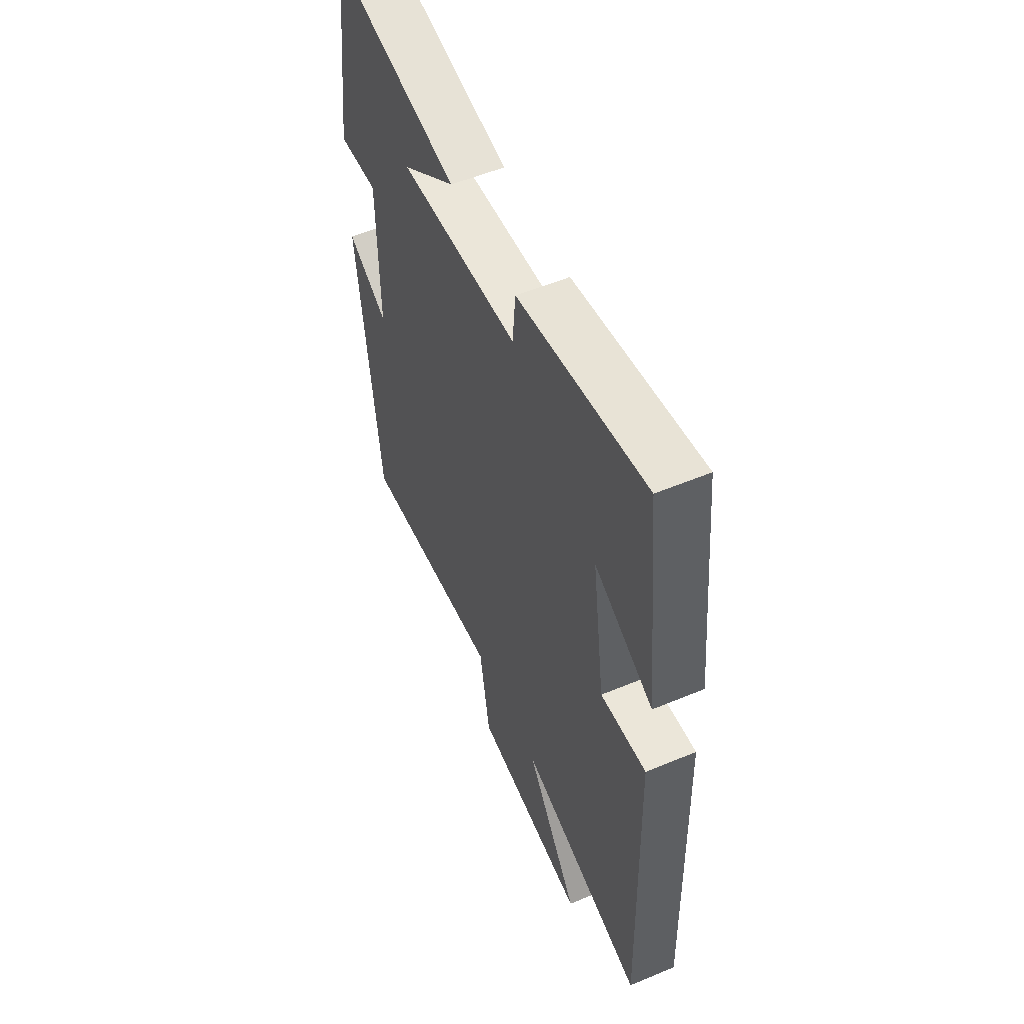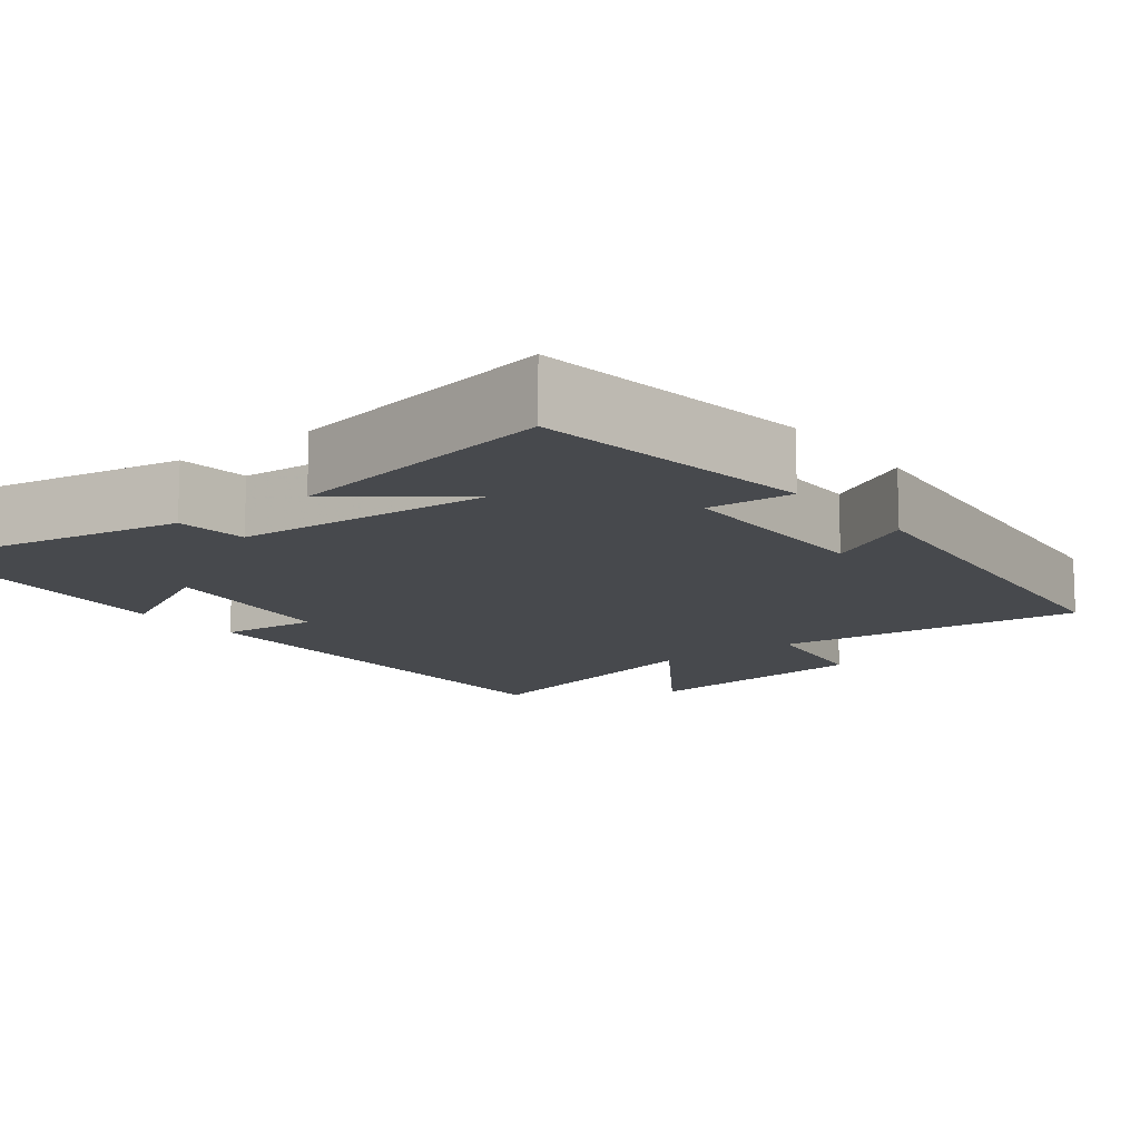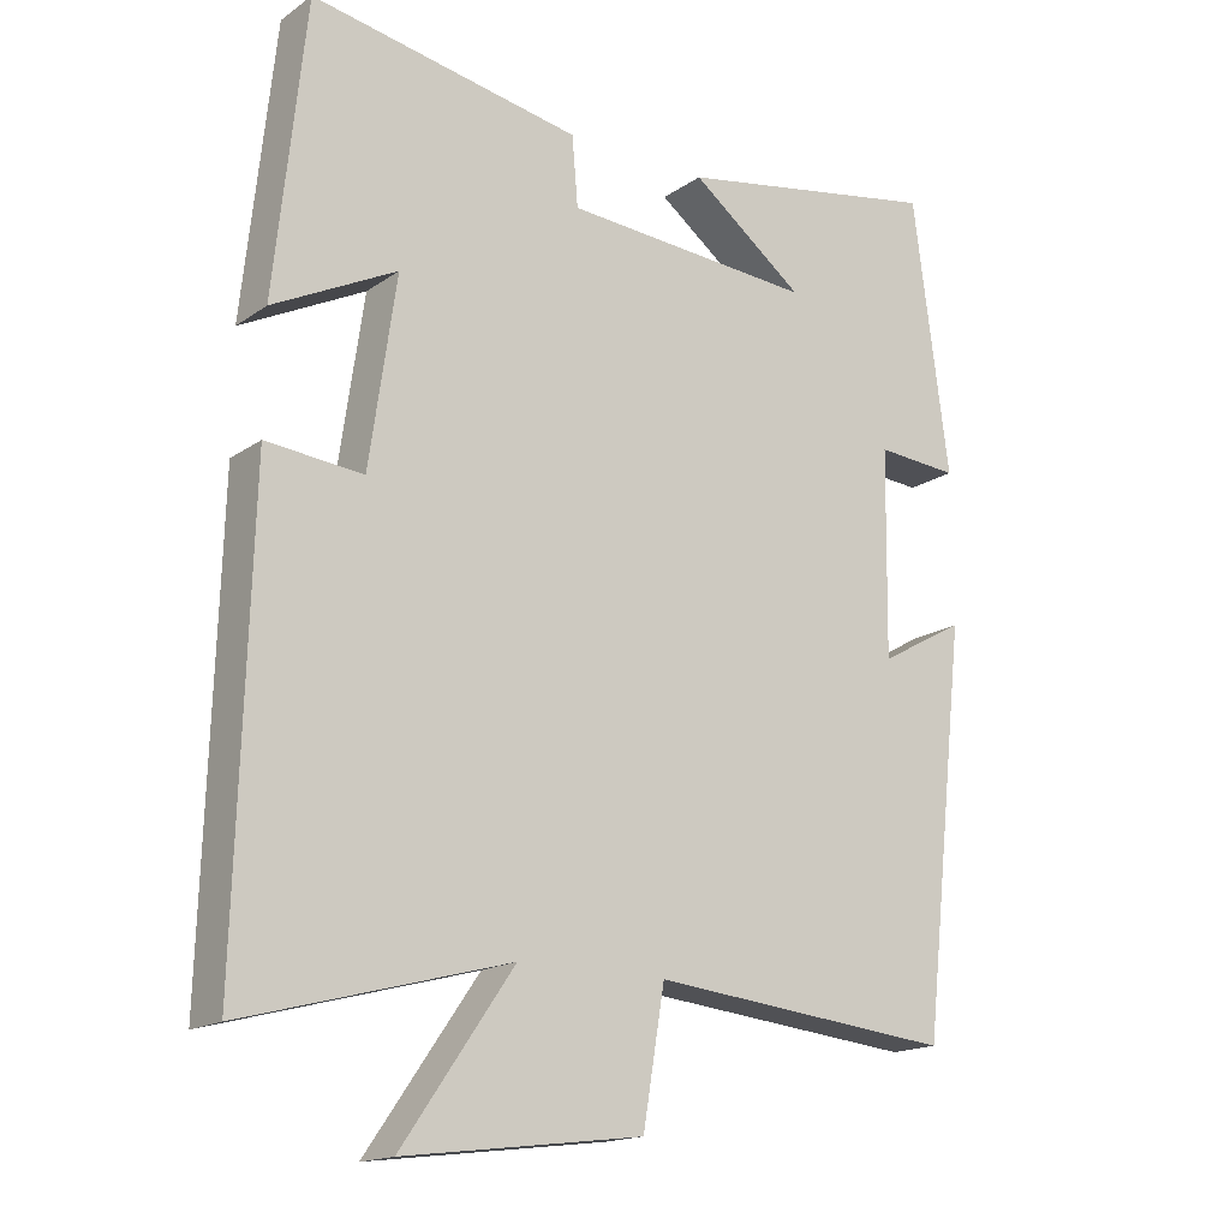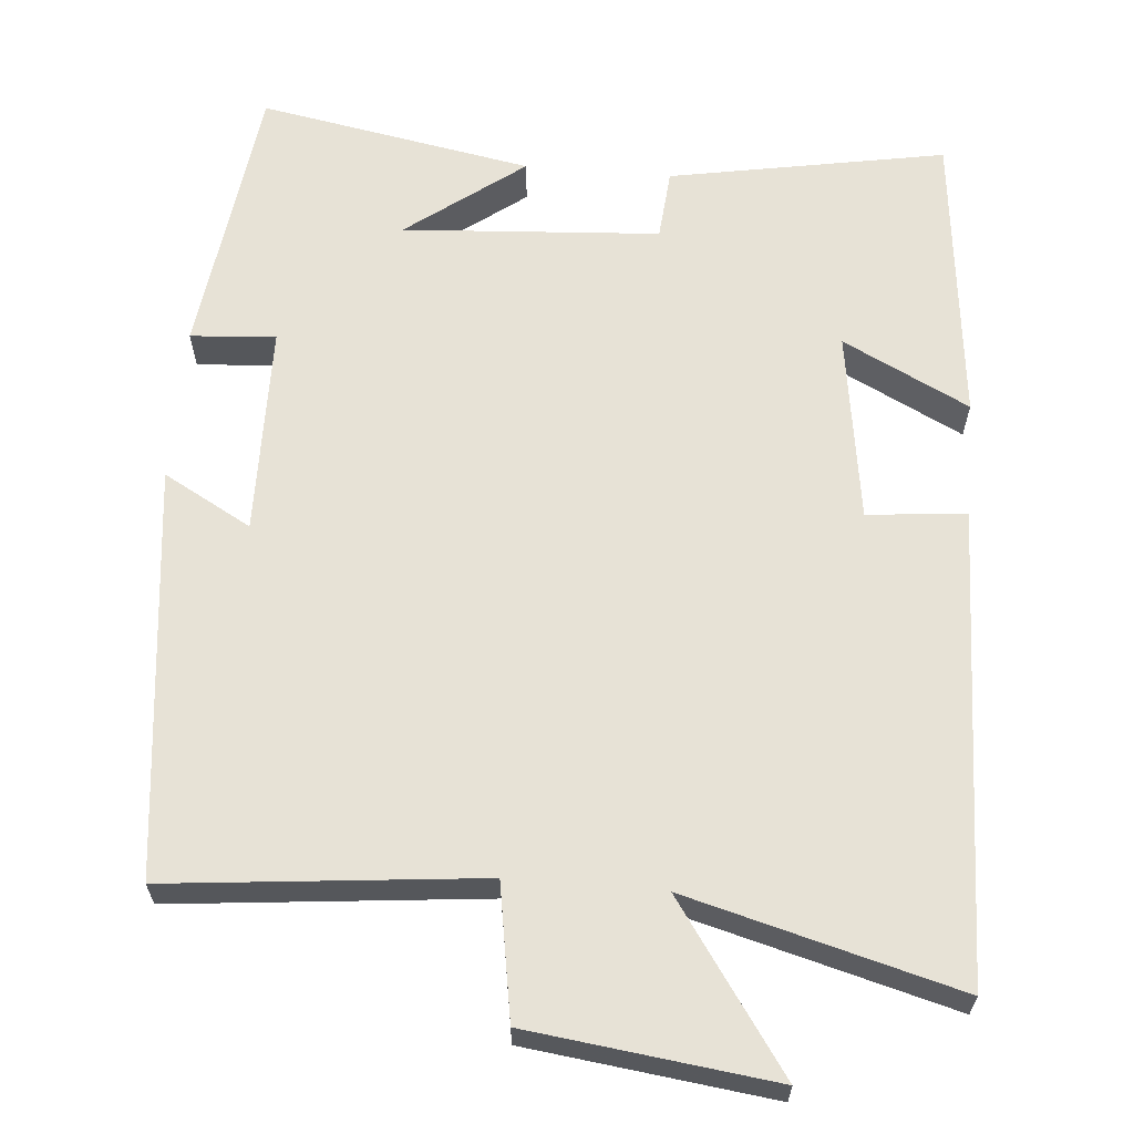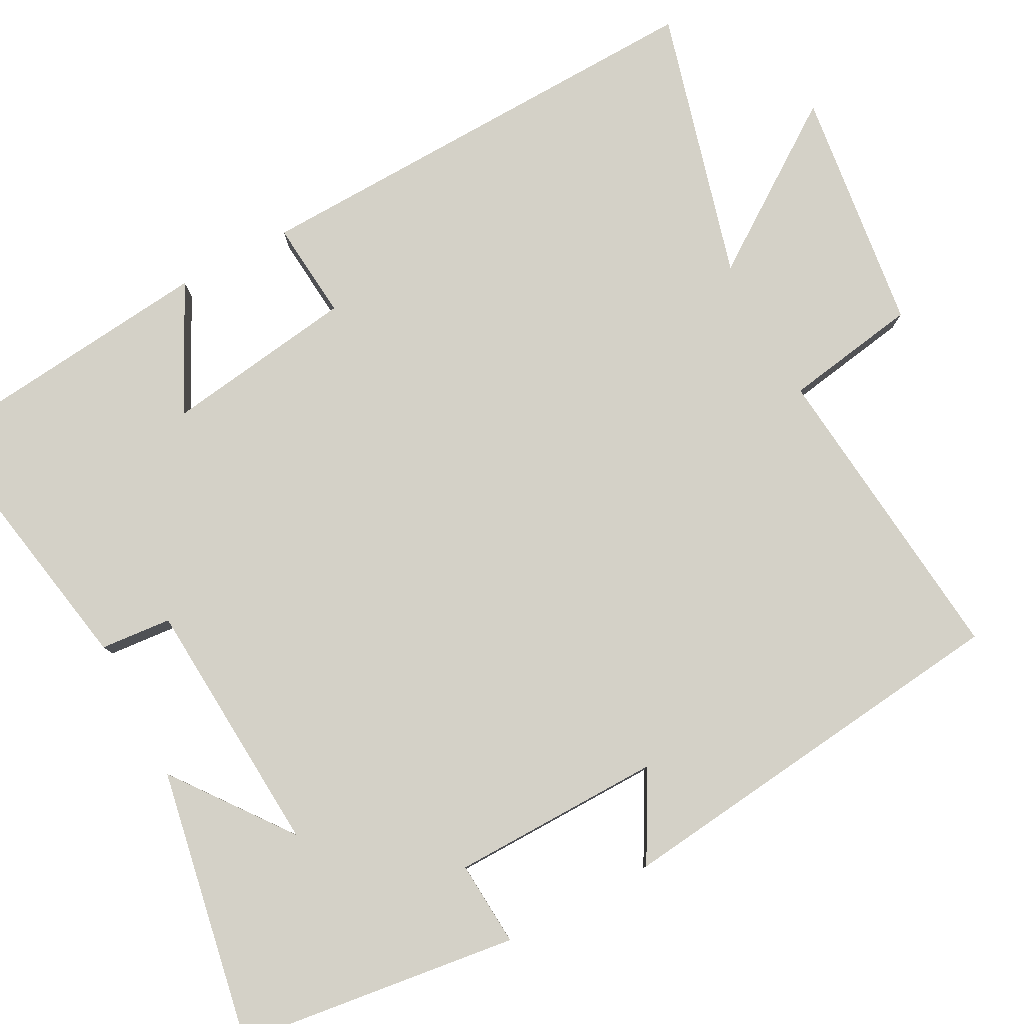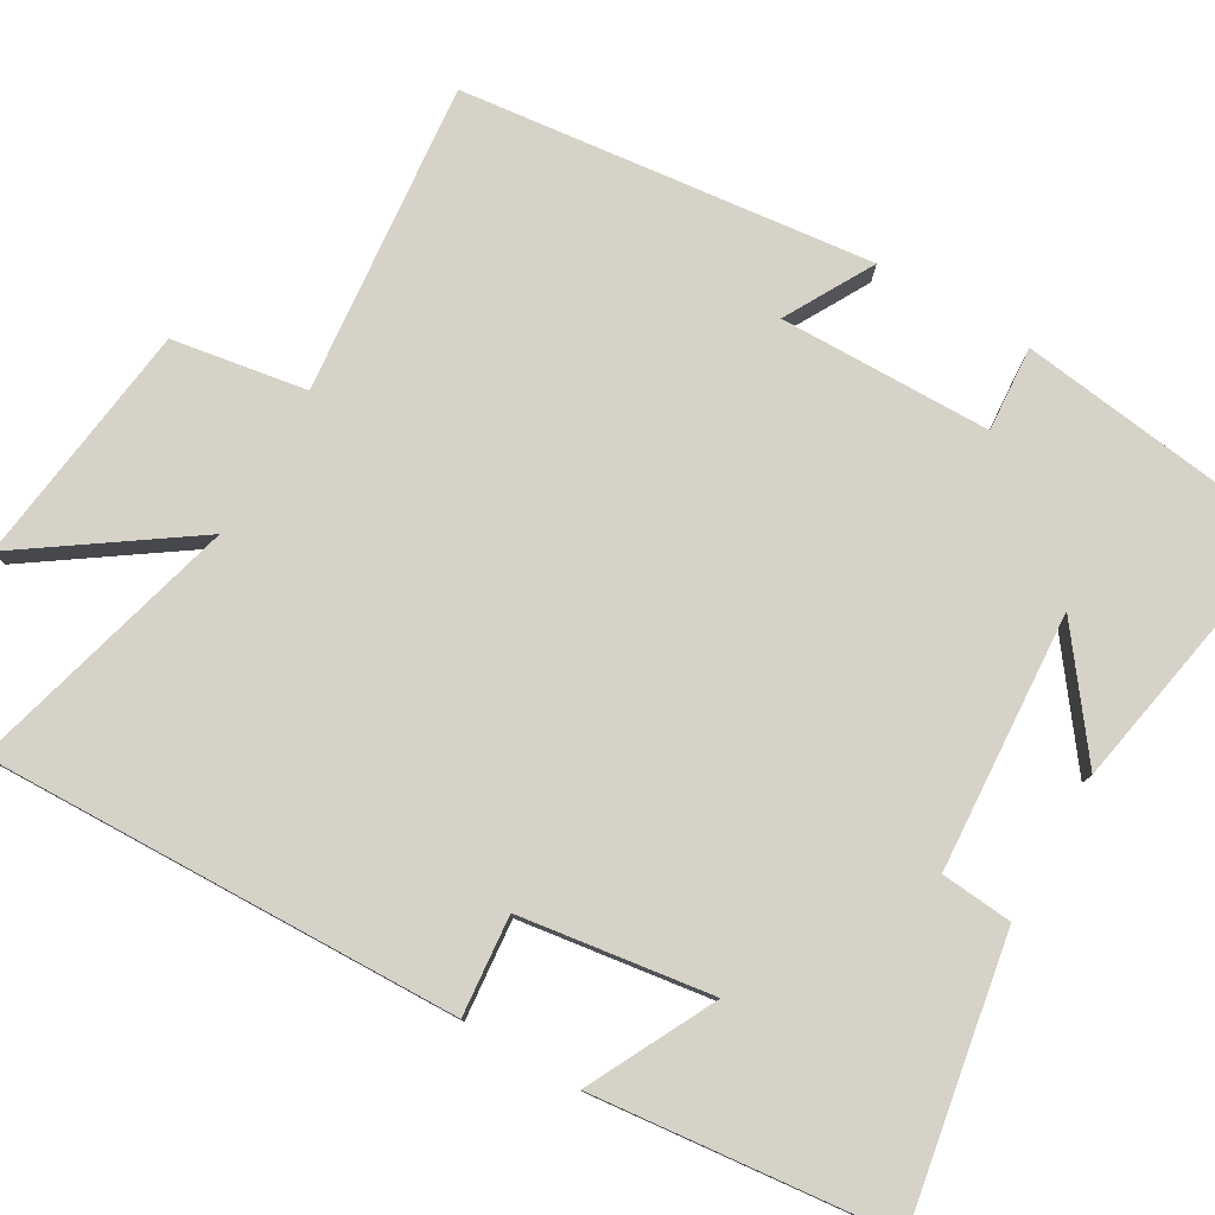
<metadata>
{"format":"obj","ext":"obj","renderer":"f3d","projection":"perspective","resolution":1024,"background":"white","views":[{"elev":54.9,"azim":-113.8,"up":"+Z"},{"elev":-12.3,"azim":37.9,"up":"+Y"},{"elev":-16.8,"azim":-36.4,"up":"+Z"},{"elev":63.0,"azim":-175.2,"up":"+Y"},{"elev":79.8,"azim":62.0,"up":"+Y"},{"elev":78.6,"azim":-59.8,"up":"+Y"}]}
</metadata>
<code>
v 0.452 0.07 0.566
v 0.5 0.07 0.199
v 0.389 0.07 0.207
v 0.385 0.07 -0.069
v 0.5 0.07 -0.005
v 0.439 0.07 -0.541
v 0.033 0.07 -0.5
v 0.004 0.07 -0.675
v -0.314 0.07 -0.715
v -0.165 0.07 -0.5
v -0.518 0.07 -0.595
v -0.5 0.07 0.023
v -0.371 0.07 0.011
v -0.335 0.07 0.261
v -0.5 0.07 0.177
v -0.459 0.07 0.565
v -0.098 0.07 0.5
v -0.09 0.07 0.407
v 0.246 0.07 0.385
v 0.094 0.07 0.5
v 0.452 0 0.566
v 0.5 0 0.199
v 0.389 0 0.207
v 0.385 0 -0.069
v 0.5 0 -0.005
v 0.439 0 -0.541
v 0.033 0 -0.5
v 0.004 0 -0.675
v -0.314 0 -0.715
v -0.165 0 -0.5
v -0.518 0 -0.595
v -0.5 0 0.023
v -0.371 0 0.011
v -0.335 0 0.261
v -0.5 0 0.177
v -0.459 0 0.565
v -0.098 0 0.5
v -0.09 0 0.407
v 0.246 0 0.385
v 0.094 0 0.5
f 19 20 1 2
f 18 19 2 3
f 15 16 17 18
f 14 15 18
f 13 14 18 3
f 10 11 12 13
f 10 13 3 4
f 7 8 9 10
f 7 10 4 5
f 5 6 7
f 22 21 40 39
f 23 22 39 38
f 38 37 36 35
f 38 35 34
f 23 38 34 33
f 33 32 31 30
f 24 23 33 30
f 30 29 28 27
f 25 24 30 27
f 27 26 25
f 1 21 22 2
f 2 22 23 3
f 3 23 24 4
f 4 24 25 5
f 5 25 26 6
f 6 26 27 7
f 7 27 28 8
f 8 28 29 9
f 9 29 30 10
f 10 30 31 11
f 11 31 32 12
f 12 32 33 13
f 13 33 34 14
f 14 34 35 15
f 15 35 36 16
f 16 36 37 17
f 17 37 38 18
f 18 38 39 19
f 19 39 40 20
f 20 40 21 1

</code>
